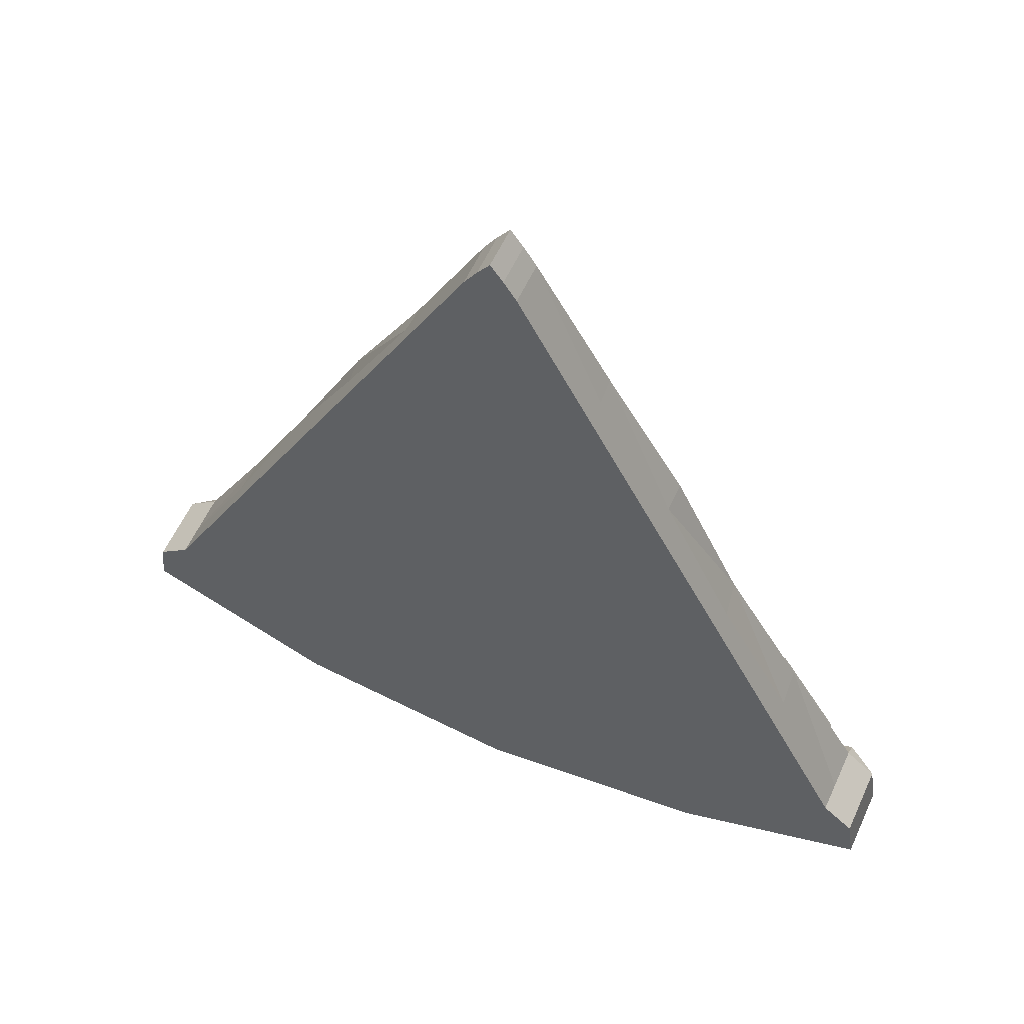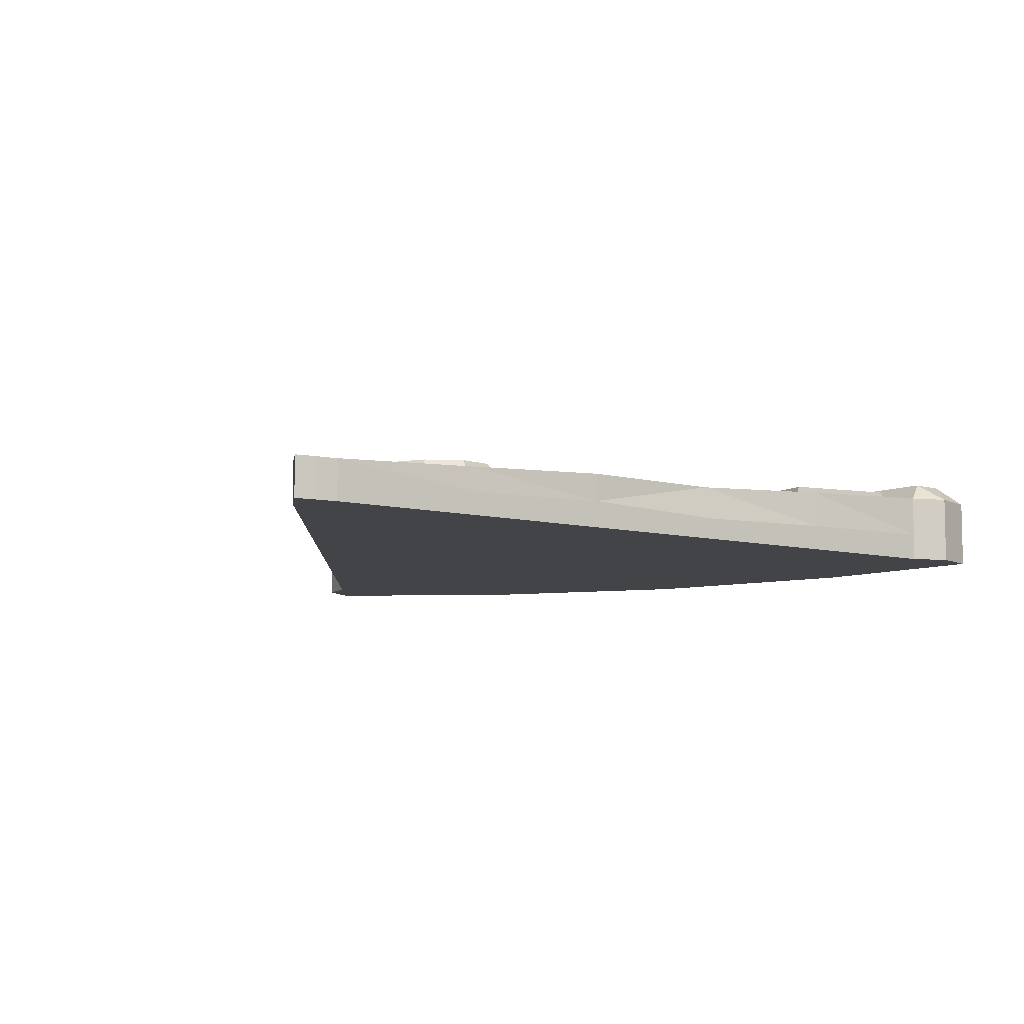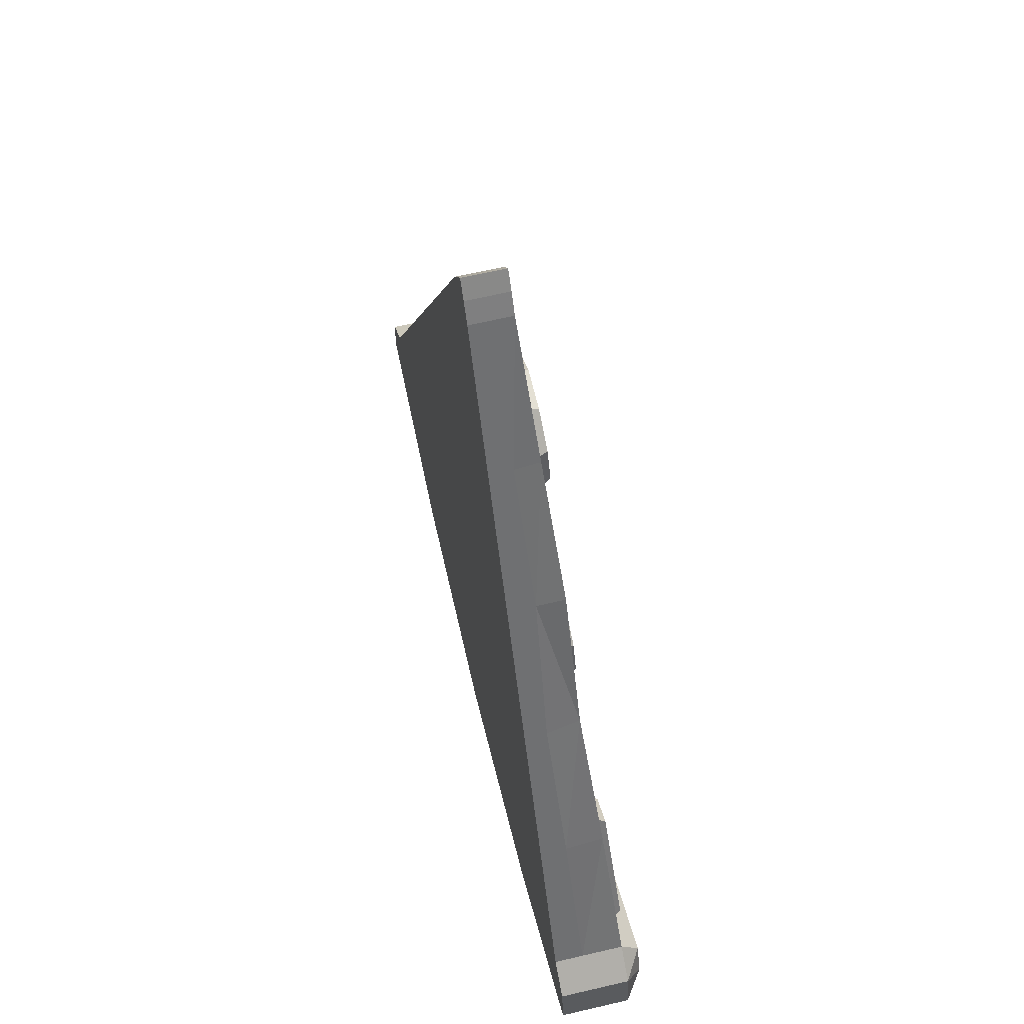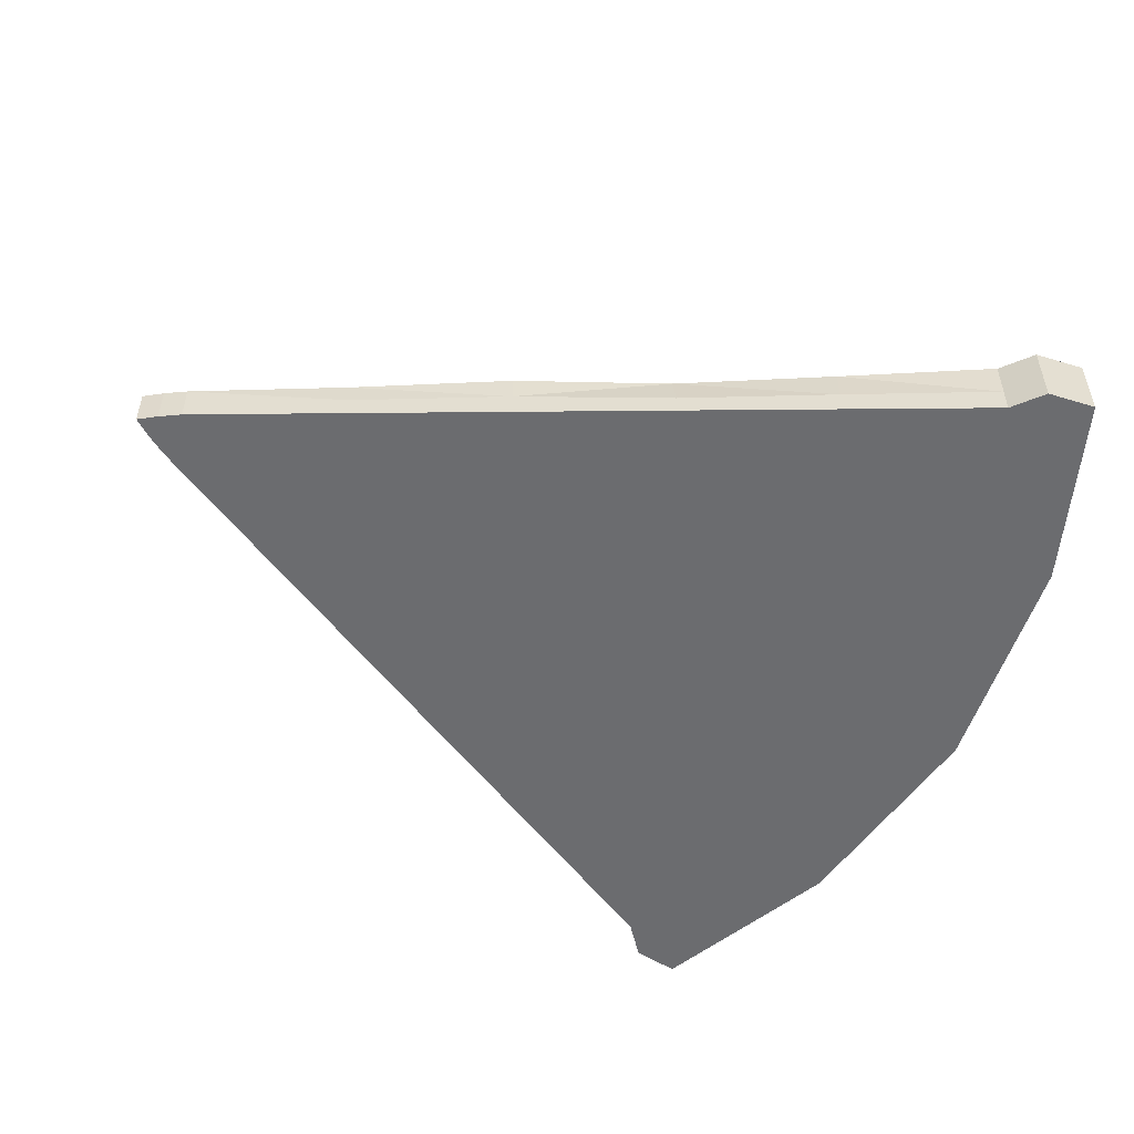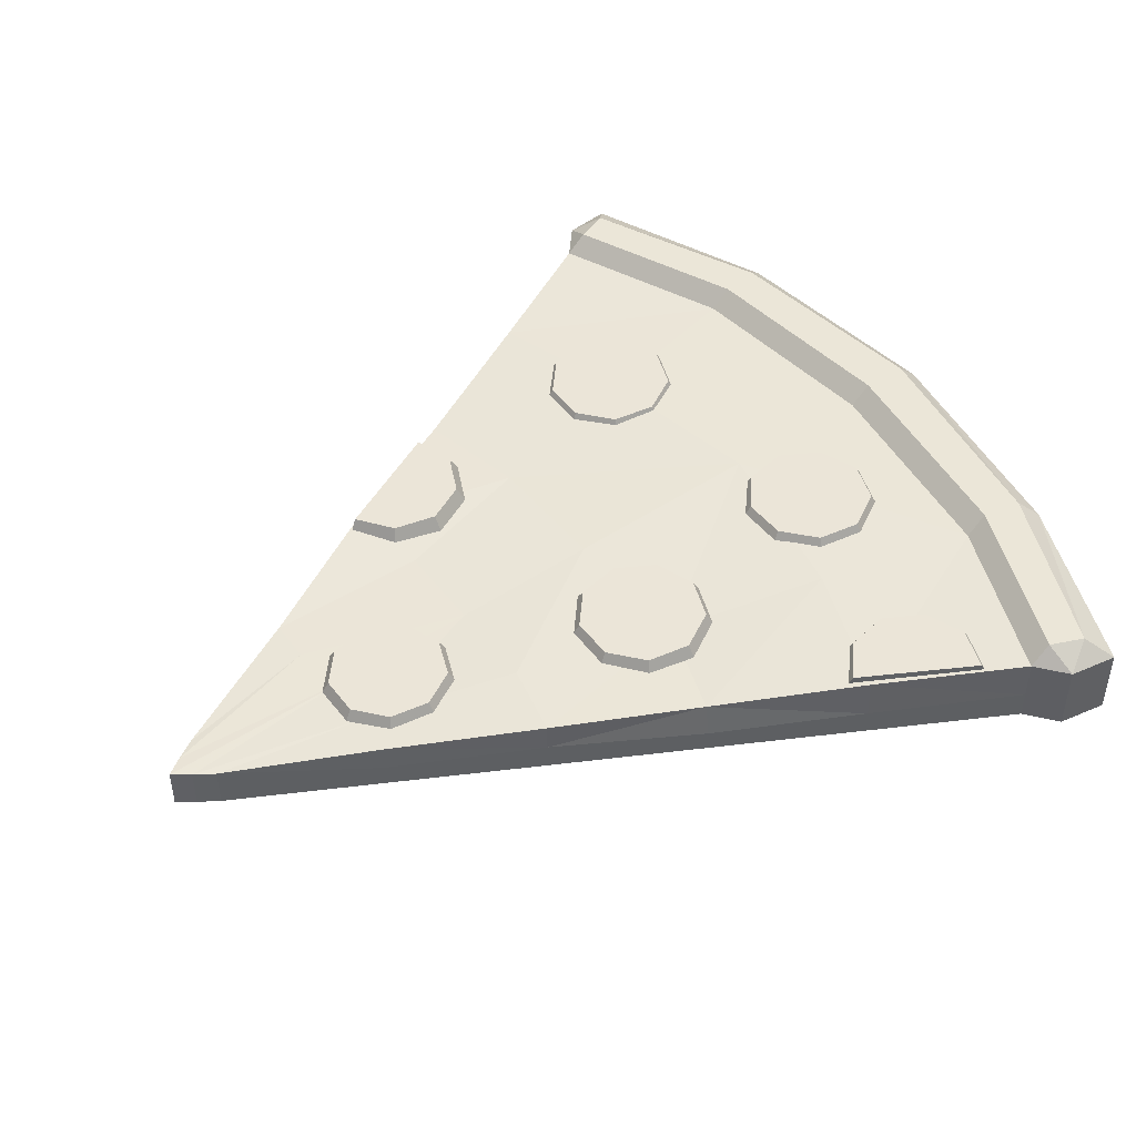
<metadata>
{"format":"obj","ext":"obj","renderer":"f3d","projection":"perspective","resolution":1024,"background":"white","views":[{"elev":58.4,"azim":24.4,"up":"+Z"},{"elev":-8.0,"azim":26.3,"up":"+Y"},{"elev":63.6,"azim":76.7,"up":"+Z"},{"elev":-53.7,"azim":63.2,"up":"+Y"},{"elev":46.4,"azim":54.7,"up":"+Y"}]}
</metadata>
<code>
o Pizza_Burned_Cube.046
v -0.5359 0.001998 -0.9901
v -0.5359 0.09164 -0.9901
v -0.5359 0.03833 -0.9901
v 0.5359 0.001998 -0.9901
v 0.5359 0.09164 -0.9901
v 0.5359 0.03833 -0.9901
v -0 0.09164 -1.132
v -0 0.001998 -1.132
v 0 0.03833 -1.132
v 0.03122 0.001998 -0.01434
v -0.03122 0.001998 -0.01434
v 0 0.001998 0.03218
v -0.03122 0.05423 -0.01434
v 0.03122 0.05423 -0.01434
v 0 0.05423 0.03218
v -0.03122 0.03132 -0.01434
v 0.03122 0.03132 -0.01434
v 0 0.03132 0.03218
v -0.4879 0.001998 -0.8972
v -0.4879 0.03833 -0.8972
v 0.4879 0.001998 -0.8972
v -0 0.001998 -1.023
v 0.4879 0.03833 -0.8972
v 0.4879 0.09164 -0.8972
v -0.4879 0.09164 -0.8972
v -0 0.09164 -1.023
v -0 0.1148 -1.106
v 0.505 0.1148 -0.9649
v -0.505 0.1148 -0.9649
v -0.4879 0.1148 -0.9225
v 0.4879 0.1148 -0.9225
v -0 0.1148 -1.048
v -0.2932 0.001998 -1.093
v -0.2932 0.09164 -1.093
v -0.2932 0.03833 -1.093
v -0.01561 0.001998 0.01033
v -0.01561 0.05423 0.01033
v -0.01561 0.03132 0.01033
v -0.2692 0.001998 -0.9922
v -0.2692 0.09164 -0.9922
v -0.2778 0.1148 -1.068
v -0.2692 0.1148 -1.017
v 0.3002 0.09164 -1.085
v 0.3002 0.03833 -1.085
v 0.3002 0.001998 -1.085
v 0.01561 0.001998 0.01033
v 0.01561 0.05423 0.01033
v 0.01561 0.03132 0.01033
v 0.2762 0.001998 -0.9838
v 0.2762 0.09164 -0.9838
v 0.2848 0.1148 -1.059
v 0.2762 0.1148 -1.009
v -0.5288 0.03833 -0.9315
v -0 0.001998 -1.077
v -0.5288 0.09164 -0.9315
v -0.5288 0.001998 -0.9315
v 0.5265 0.001998 -0.9291
v 0.5265 0.03833 -0.9291
v 0.5265 0.09164 -0.9291
v -0.4965 0.1148 -0.9437
v 0.4965 0.1148 -0.9437
v -0 0.1148 -1.077
v -0.2735 0.1148 -1.043
v -0.2812 0.001998 -1.043
v 0.2805 0.1148 -1.034
v 0.2882 0.001998 -1.034
v -0.3966 0.001998 -0.7207
v -0.3052 0.001998 -0.5441
v -0.2139 0.001998 -0.3675
v -0.1226 0.001998 -0.1909
v 0.3966 0.001998 -0.7207
v 0.3052 0.001998 -0.5441
v 0.2139 0.001998 -0.3675
v 0.1226 0.001998 -0.1909
v 0.3966 0.03511 -0.7207
v 0.3052 0.0298 -0.5441
v 0.2139 0.03666 -0.3675
v 0.1226 0.03132 -0.1909
v 0.393 0.08374 -0.7233
v 0.298 0.07318 -0.5441
v 0.2139 0.07277 -0.3675
v 0.1202 0.06358 -0.1907
v -0 0.09108 -0.8273
v -0.00208 0.07624 -0.5758
v -0 0.069 -0.3898
v 0.000971 0.06358 -0.2073
v -0.1226 0.03132 -0.1909
v -0.2139 0.04497 -0.3675
v -0.3052 0.03159 -0.5441
v -0.3966 0.03499 -0.7207
v -0 0.001998 -0.1788
v -0 0.001998 -0.3898
v -0 0.001998 -0.6007
v -0 0.001998 -0.8117
v -0.1208 0.06358 -0.1909
v -0.2139 0.07318 -0.3593
v -0.3052 0.07244 -0.5441
v -0.3966 0.08831 -0.729
v -0.06633 0.06358 -0.1902
v -0.117 0.06846 -0.3907
v -0.1678 0.07381 -0.5736
v -0.2185 0.09005 -0.7852
v -0.2185 0.001998 -0.7917
v -0.1678 0.001998 -0.5912
v -0.117 0.001998 -0.3907
v -0.06633 0.001998 -0.1902
v 0.06773 0.001998 -0.1885
v 0.1199 0.001998 -0.3873
v 0.172 0.001998 -0.5861
v 0.2241 0.001998 -0.785
v 0.2241 0.08828 -0.785
v 0.172 0.07292 -0.5861
v 0.1199 0.07315 -0.3873
v 0.06773 0.06358 -0.2056
v -0.1757 0.09093 -0.4952
v -0.2261 0.0919 -0.5176
v 0.1144 0.05957 -0.2729
v 0.02982 0.06267 -0.3446
v -0.1516 0.089 -0.4456
v -0.2095 0.08587 -0.3598
v -0.1649 0.087 -0.3922
v 0.08518 0.06164 -0.3242
v -0.01818 0.08194 -0.3155
v 0.0584 0.08978 -0.5793
v 0.06768 0.08769 -0.525
v 0.08623 0.09144 -0.6269
v -0.03532 0.07847 -0.2214
v -0.04389 0.08041 -0.2716
v -0.2791 0.09144 -0.5024
v -0.1668 0.06947 -0.5045
v -0.2252 0.07058 -0.5305
v 0.003518 0.07705 -0.1885
v 0.09365 0.07784 -0.2207
v -0.1388 0.06723 -0.4471
v -0.206 0.0636 -0.3476
v -0.1543 0.06491 -0.3852
v 0.05445 0.0768 -0.1882
v 0.1028 0.07969 -0.2708
v 0.1981 0.06947 -0.6362
v 0.1382 0.07058 -0.6584
v 0.2297 0.06723 -0.5807
v 0.02978 0.08236 -0.3327
v 0.07754 0.08147 -0.315
v -0.2866 0.07006 -0.5129
v 0.05841 0.05623 -0.1772
v 0.1038 0.05743 -0.2149
v -0.000612 0.05652 -0.1775
v -0.05555 0.06041 -0.2738
v -0.04562 0.05817 -0.2157
v -0.02576 0.06219 -0.3247
v 0.1097 0.08614 -0.4894
v 0.2073 0.087 -0.5242
v 0.1648 0.08587 -0.4891
v 0.2171 0.089 -0.5784
v 0.1381 0.0919 -0.6454
v 0.1898 0.09093 -0.6263
v 0.1691 0.0636 -0.4771
v 0.2183 0.06491 -0.5179
v 0.1052 0.06392 -0.4775
v 0.04578 0.06813 -0.5817
v 0.05653 0.06571 -0.5188
v 0.07803 0.07006 -0.6368
v -0.3108 0.09582 -0.7976
v -0.3015 0.09373 -0.7433
v -0.283 0.09748 -0.8452
v -0.1711 0.07551 -0.8545
v -0.231 0.07663 -0.8767
v -0.1395 0.07327 -0.7991
v -0.2595 0.09219 -0.7077
v -0.1619 0.09304 -0.7426
v -0.2044 0.09191 -0.7074
v -0.1521 0.09504 -0.7968
v -0.2311 0.09794 -0.8638
v -0.1794 0.09697 -0.8447
v -0.2001 0.06965 -0.6955
v -0.1509 0.07095 -0.7363
v -0.264 0.06996 -0.6958
v -0.3234 0.07417 -0.8001
v -0.3127 0.07175 -0.7371
v -0.2912 0.0761 -0.8552
v 0.02529 0.09927 -0.8736
v 0.03564 0.09862 -0.8194
v 0.05217 0.1001 -0.9217
v 0.1641 0.07925 -0.9327
v 0.1038 0.0791 -0.9537
v 0.1968 0.07875 -0.8778
v 0.07837 0.09846 -0.7846
v 0.1752 0.09964 -0.8214
v 0.1335 0.09887 -0.7854
v 0.184 0.1004 -0.8758
v 0.1037 0.1007 -0.9413
v 0.1558 0.1008 -0.9232
v 0.1383 0.07695 -0.773
v 0.1866 0.07785 -0.8148
v 0.07441 0.07649 -0.7721
v 0.01289 0.07742 -0.8752
v 0.02488 0.07667 -0.8125
v 0.04404 0.07838 -0.931
v 0.3238 0.0947 -0.7971
v 0.3338 0.09254 -0.7429
v 0.351 0.09646 -0.845
v 0.4546 0.0961 -0.8459
v 0.4026 0.09702 -0.8643
v 0.3763 0.09101 -0.7079
v 0.3116 0.07308 -0.8005
v 0.3232 0.07058 -0.7377
v 0.3431 0.07512 -0.8561
v 0.4632 0.0747 -0.857
v 0.403 0.07577 -0.8784
v 0.3725 0.0688 -0.6971
f 35 7 9
f 55 3 53
f 78 10 74
f 55 30 60
f 35 8 33
f 54 45 66
f 91 36 106
f 44 5 6
f 44 4 45
f 48 12 46
f 53 1 56
f 36 16 11
f 90 19 67
f 64 22 39
f 94 49 110
f 58 21 57
f 59 23 58
f 34 29 41
f 62 41 63
f 65 32 52
f 50 31 52
f 26 42 40
f 59 28 61
f 7 51 43
f 40 30 25
f 63 29 60
f 7 41 27
f 64 19 56
f 12 38 36
f 106 11 70
f 3 33 1
f 3 34 35
f 43 28 5
f 26 52 32
f 61 52 31
f 110 21 71
f 17 46 10
f 9 45 8
f 9 43 44
f 66 4 57
f 21 66 57
f 28 65 61
f 1 64 56
f 42 60 30
f 59 31 24
f 51 62 65
f 32 63 42
f 5 58 6
f 6 57 4
f 33 54 64
f 20 56 19
f 22 66 49
f 55 29 2
f 25 53 20
f 10 107 74
f 74 108 73
f 73 109 72
f 72 110 71
f 19 103 67
f 103 68 67
f 104 69 68
f 105 70 69
f 46 91 107
f 107 92 108
f 108 93 109
f 109 94 110
f 16 70 11
f 87 69 70
f 69 89 68
f 89 67 68
f 22 103 39
f 94 104 103
f 93 105 104
f 92 106 105
f 21 75 71
f 71 76 72
f 76 73 72
f 73 78 74
f 35 34 7
f 55 2 3
f 78 17 10
f 55 25 30
f 35 9 8
f 54 8 45
f 91 12 36
f 44 43 5
f 44 6 4
f 48 18 12
f 53 3 1
f 36 38 16
f 90 20 19
f 64 54 22
f 94 22 49
f 58 23 21
f 59 24 23
f 34 2 29
f 62 27 41
f 65 62 32
f 50 24 31
f 26 32 42
f 59 5 28
f 7 27 51
f 40 42 30
f 63 41 29
f 7 34 41
f 64 39 19
f 12 18 38
f 106 36 11
f 3 35 33
f 3 2 34
f 43 51 28
f 26 50 52
f 61 65 52
f 110 49 21
f 17 48 46
f 9 44 45
f 9 7 43
f 66 45 4
f 21 49 66
f 28 51 65
f 1 33 64
f 42 63 60
f 59 61 31
f 51 27 62
f 32 62 63
f 5 59 58
f 6 58 57
f 33 8 54
f 20 53 56
f 22 54 66
f 55 60 29
f 25 55 53
f 10 46 107
f 74 107 108
f 73 108 109
f 72 109 110
f 19 39 103
f 103 104 68
f 104 105 69
f 105 106 70
f 46 12 91
f 107 91 92
f 108 92 93
f 109 93 94
f 16 87 70
f 87 88 69
f 69 88 89
f 89 90 67
f 22 94 103
f 94 93 104
f 93 92 105
f 92 91 106
f 21 23 75
f 71 75 76
f 76 77 73
f 73 77 78
f 86 47 114
f 78 14 17
f 47 18 48
f 37 16 38
f 83 40 102
f 98 20 90
f 98 40 25
f 15 38 18
f 14 48 17
f 114 14 82
f 50 79 24
f 111 80 79
f 112 81 80
f 113 82 81
f 13 99 95
f 95 100 96
f 96 101 97
f 97 102 98
f 13 87 16
f 87 96 88
f 88 97 89
f 97 90 89
f 37 86 99
f 99 85 100
f 100 84 101
f 101 83 102
f 23 79 75
f 75 80 76
f 80 77 76
f 77 82 78
f 50 83 111
f 83 112 111
f 84 113 112
f 85 114 113
f 86 15 47
f 78 82 14
f 47 15 18
f 37 13 16
f 83 26 40
f 98 25 20
f 98 102 40
f 15 37 38
f 14 47 48
f 114 47 14
f 50 111 79
f 111 112 80
f 112 113 81
f 113 114 82
f 13 37 99
f 95 99 100
f 96 100 101
f 97 101 102
f 13 95 87
f 87 95 96
f 88 96 97
f 97 98 90
f 37 15 86
f 99 86 85
f 100 85 84
f 101 84 83
f 23 24 79
f 75 79 80
f 80 81 77
f 77 81 82
f 50 26 83
f 83 84 112
f 84 85 113
f 85 86 114
f 116 120 119
f 144 120 129
f 120 136 121
f 159 153 151
f 134 121 136
f 122 138 117
f 148 127 128
f 130 119 134
f 152 154 155
f 160 125 124
f 131 129 116
f 115 131 116
f 128 132 133
f 147 137 132
f 118 117 149
f 117 133 146
f 137 146 133
f 139 154 141
f 150 128 123
f 118 123 142
f 143 118 142
f 132 149 147
f 162 140 141
f 135 144 131
f 141 152 158
f 153 158 152
f 162 124 126
f 140 126 155
f 156 140 155
f 151 161 159
f 177 171 169
f 163 169 170
f 178 164 163
f 166 172 168
f 167 168 179
f 168 170 176
f 171 176 170
f 180 163 165
f 167 165 173
f 174 167 173
f 169 179 177
f 195 189 187
f 181 187 188
f 196 182 181
f 184 190 186
f 185 186 197
f 186 188 194
f 189 194 188
f 198 181 183
f 185 183 191
f 192 185 191
f 187 197 195
f 203 201 200
f 210 202 204
f 202 209 203
f 207 203 209
f 205 201 207
f 206 204 200
f 199 206 200
f 207 208 206
f 119 115 116
f 116 129 120
f 120 121 119
f 144 135 120
f 120 135 136
f 159 157 153
f 134 119 121
f 122 143 138
f 148 149 127
f 130 115 119
f 154 156 155
f 155 126 124
f 124 125 155
f 125 151 155
f 151 153 155
f 153 152 155
f 160 161 125
f 131 144 129
f 115 130 131
f 138 143 142
f 142 123 128
f 128 127 132
f 132 137 133
f 133 138 142
f 142 128 133
f 147 145 137
f 118 122 117
f 117 146 149
f 146 145 149
f 145 147 149
f 149 148 150
f 150 118 149
f 117 138 133
f 137 145 146
f 139 156 154
f 150 148 128
f 118 150 123
f 143 122 118
f 132 127 149
f 140 139 141
f 141 158 161
f 158 157 161
f 157 159 161
f 161 160 141
f 160 162 141
f 131 130 134
f 134 136 131
f 136 135 131
f 141 154 152
f 153 157 158
f 162 160 124
f 140 162 126
f 156 139 140
f 151 125 161
f 177 175 171
f 172 174 173
f 173 165 163
f 163 164 169
f 169 171 170
f 170 172 173
f 173 163 170
f 178 179 164
f 166 174 172
f 167 166 168
f 168 176 179
f 176 175 179
f 175 177 179
f 179 178 180
f 180 167 179
f 168 172 170
f 171 175 176
f 180 178 163
f 167 180 165
f 174 166 167
f 169 164 179
f 195 193 189
f 190 192 191
f 191 183 181
f 181 182 187
f 187 189 188
f 188 190 191
f 191 181 188
f 196 197 182
f 184 192 190
f 185 184 186
f 186 194 197
f 194 193 197
f 193 195 197
f 197 196 198
f 198 185 197
f 186 190 188
f 189 193 194
f 198 196 181
f 185 198 183
f 192 184 185
f 187 182 197
f 201 199 200
f 200 204 202
f 202 203 200
f 210 208 202
f 202 208 209
f 207 201 203
f 205 199 201
f 206 210 204
f 199 205 206
f 206 205 207
f 207 209 208
f 208 210 206

</code>
